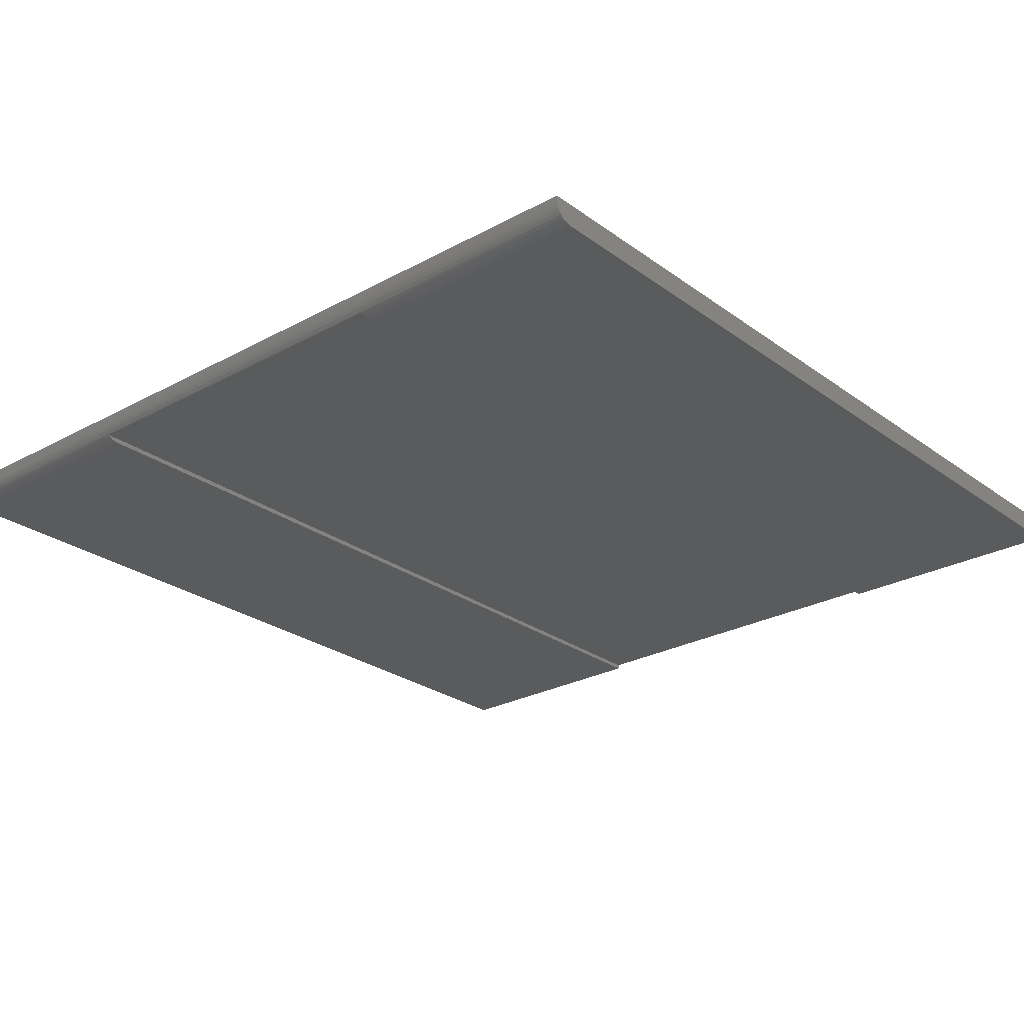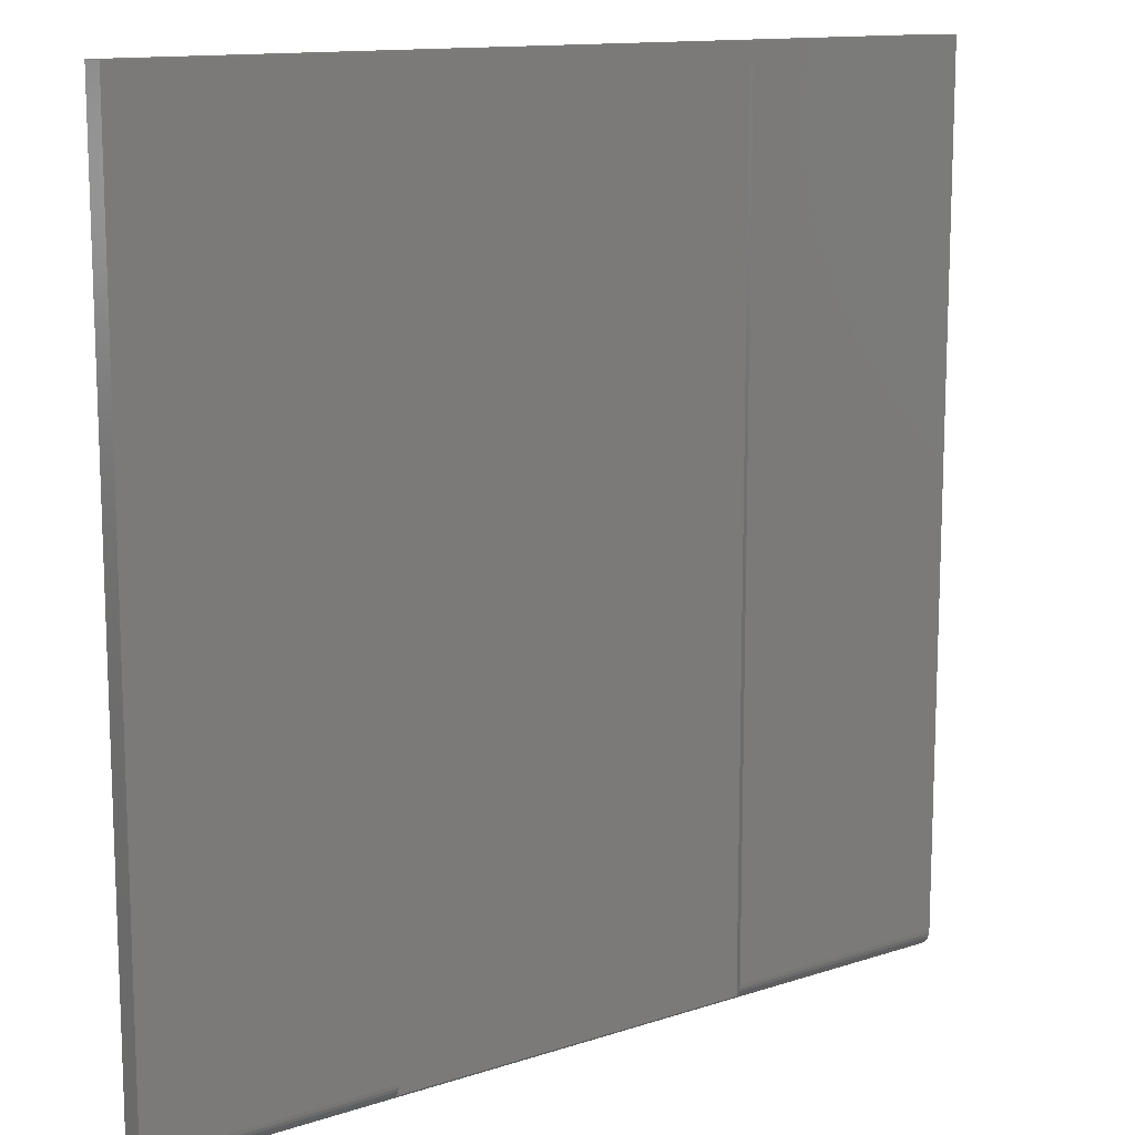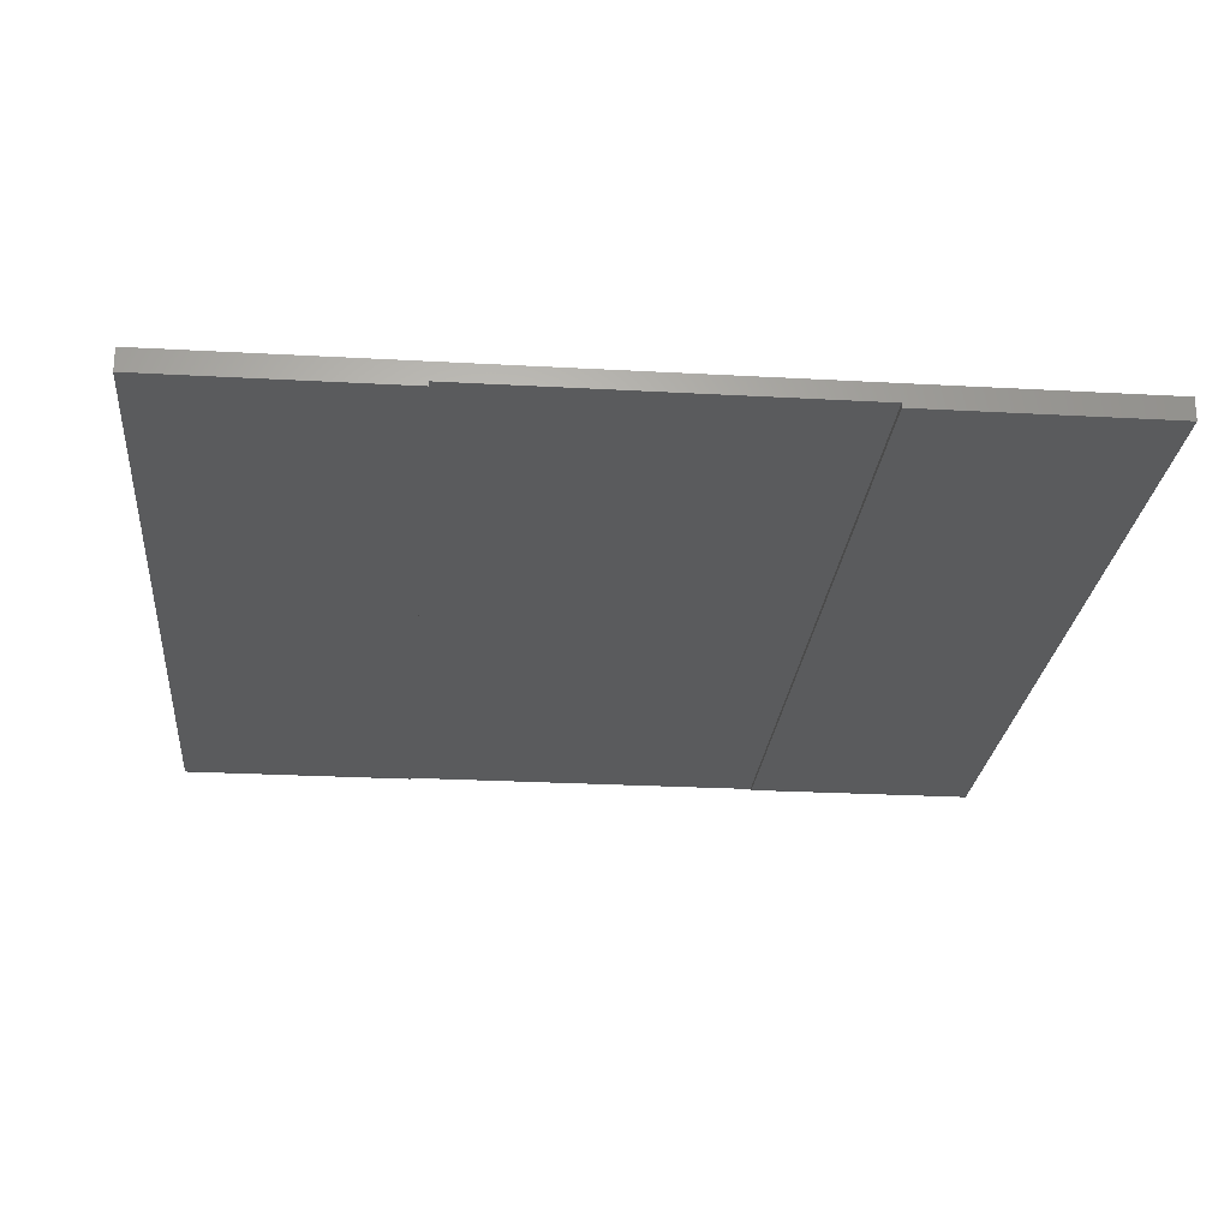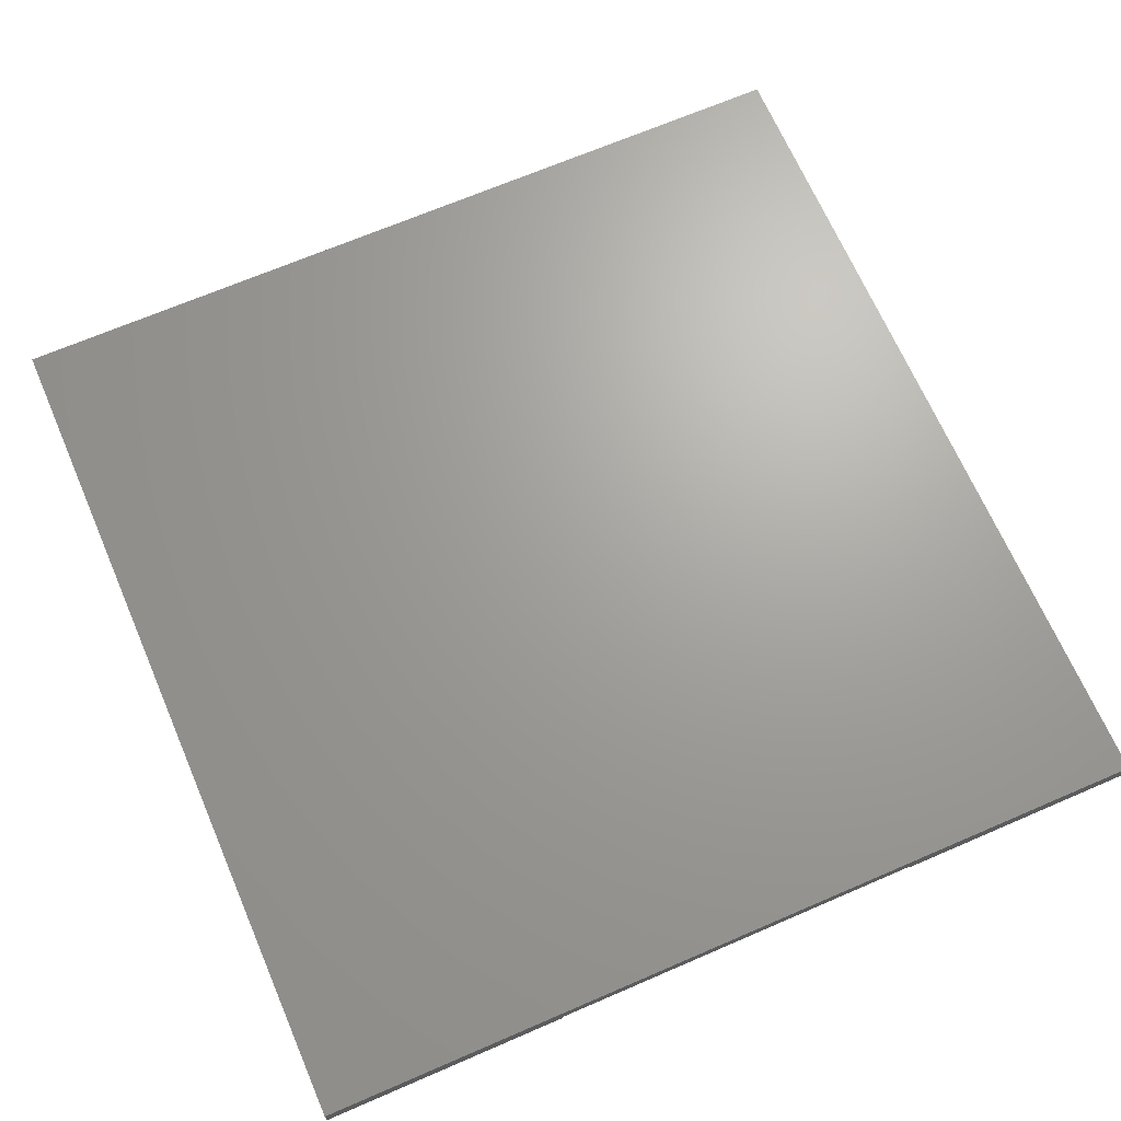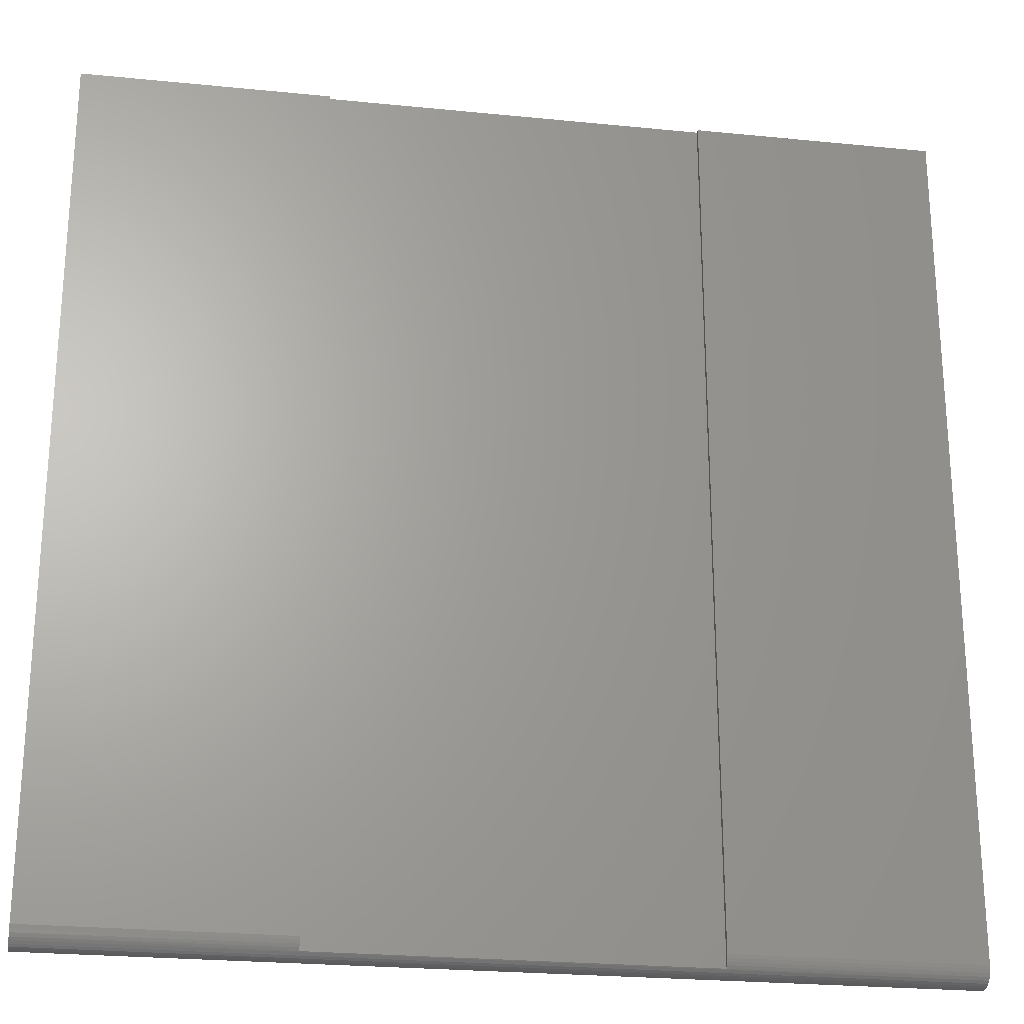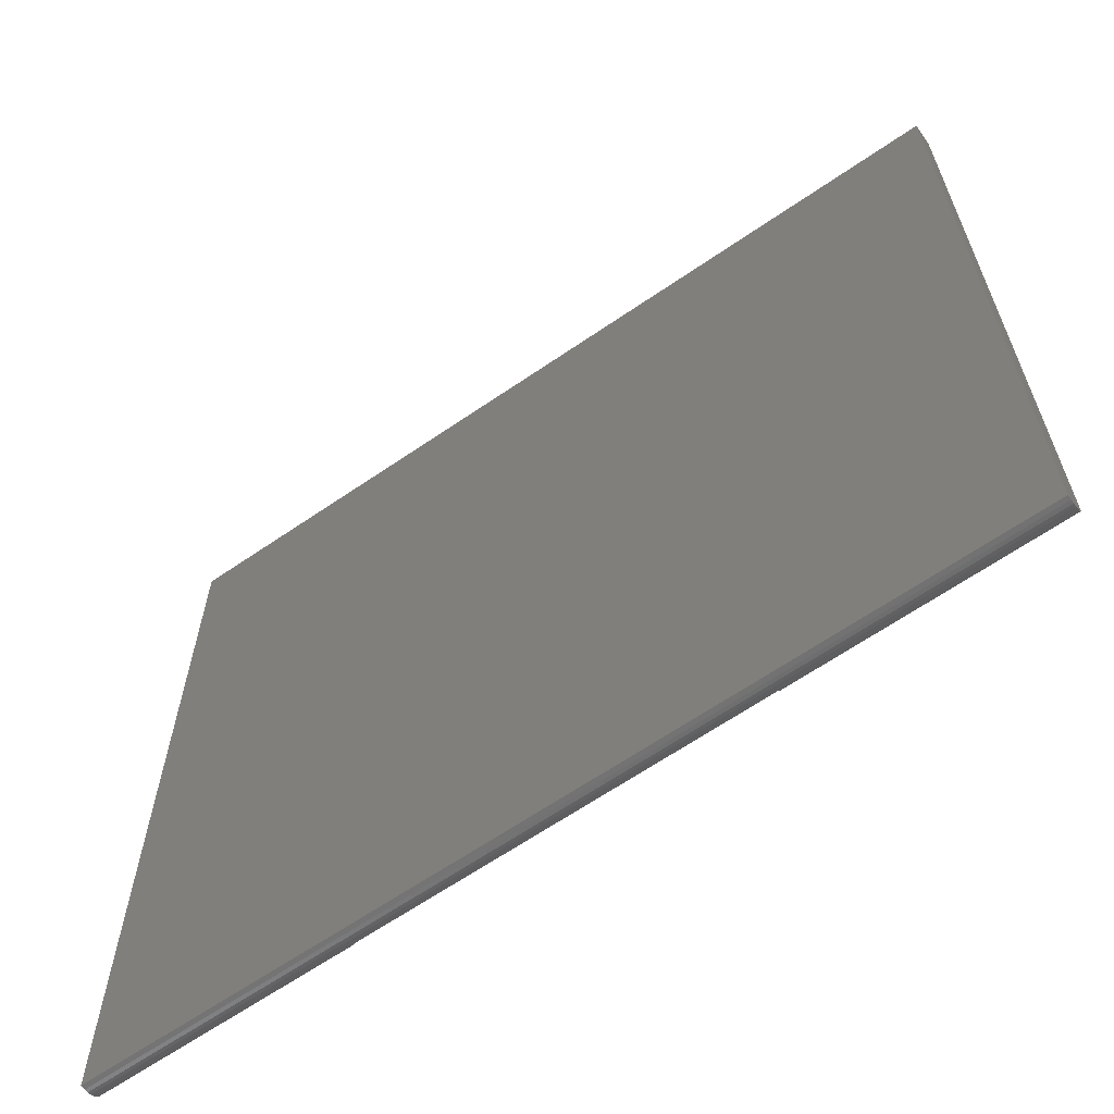
<metadata>
{"format":"stl","ext":"stl","renderer":"f3d","projection":"perspective","resolution":1024,"background":"white","views":[{"elev":-26.0,"azim":-139.0,"up":"+Y"},{"elev":12.8,"azim":-37.1,"up":"+Z"},{"elev":-24.9,"azim":-5.2,"up":"+Y"},{"elev":68.0,"azim":-23.4,"up":"+Y"},{"elev":-24.3,"azim":-9.4,"up":"+Z"},{"elev":-64.5,"azim":-145.3,"up":"+Z"}]}
</metadata>
<code>
# stl→obj: 38 verts, 72 faces
v 0.3271 -0.03906 -0.7188
v 0.3271 -0.03704 -0.7298
v 0.3271 -0.03855 -0.7244
v 0.3271 -0.03125 0.75
v 0.3271 -0.03125 -0.7394
v 0.3271 -0.03458 -0.7349
v 0.3271 -0.03906 0.75
v -0.3203 -0.03125 0.75
v -0.3203 -0.03906 -0.7188
v -0.3203 -0.03125 -0.7394
v -0.3203 -0.03906 0.75
v -0.3203 -0.03855 -0.7244
v -0.3203 -0.03704 -0.7298
v -0.3203 -0.03458 -0.7349
v 0.742 -0.03906 0.75
v 0.742 3.313e-16 0.75
v -0.7422 1.665e-16 0.75
v -0.7422 -0.03906 0.75
v 0.742 -0.03906 -0.7188
v -0.7422 -0.03906 -0.7188
v -0.7422 -0.0338 -0.7361
v -0.7422 -0.02991 -0.7408
v 0.742 -0.0338 -0.7361
v 0.742 -0.03668 -0.7307
v -0.7422 -0.03668 -0.7307
v 0.742 -0.02991 -0.7408
v 0.742 -0.03846 -0.7248
v -0.7422 -0.007812 -0.75
v 0.742 -0.007812 -0.75
v -0.7422 -0.01391 -0.7494
v 0.742 -0.01391 -0.7494
v -0.7422 -0.01977 -0.7476
v 0.742 -0.01977 -0.7476
v -0.7422 -0.02517 -0.7447
v 0.742 -0.02517 -0.7447
v -0.7422 -0.03846 -0.7248
v -0.7422 0 -0.75
v 0.742 1.648e-16 -0.75
f 1 2 3
f 4 5 6
f 4 6 2
f 4 2 1
f 4 1 7
f 8 9 10
f 8 11 9
f 9 12 13
f 9 13 14
f 9 14 10
f 10 5 8
f 8 5 4
f 15 4 7
f 15 16 4
f 17 18 11
f 17 11 8
f 17 8 4
f 17 4 16
f 1 19 7
f 7 19 15
f 20 9 18
f 18 9 11
f 10 21 22
f 10 14 21
f 6 23 24
f 25 21 14
f 5 10 22
f 5 22 26
f 5 26 23
f 5 23 6
f 19 1 27
f 27 1 3
f 27 3 24
f 24 3 2
f 24 2 6
f 28 29 30
f 30 29 31
f 30 31 32
f 32 31 33
f 32 33 34
f 34 33 35
f 34 35 22
f 22 35 26
f 9 20 12
f 12 20 36
f 12 36 13
f 13 36 25
f 13 25 14
f 28 30 32
f 37 28 32
f 37 32 34
f 37 34 22
f 37 22 21
f 37 21 25
f 37 25 36
f 37 36 20
f 37 20 18
f 37 18 17
f 35 24 23
f 35 23 26
f 27 24 35
f 27 35 33
f 27 33 31
f 27 31 29
f 27 29 38
f 27 38 19
f 19 38 15
f 15 38 16
f 28 37 29
f 29 37 38
f 37 17 38
f 38 17 16

</code>
